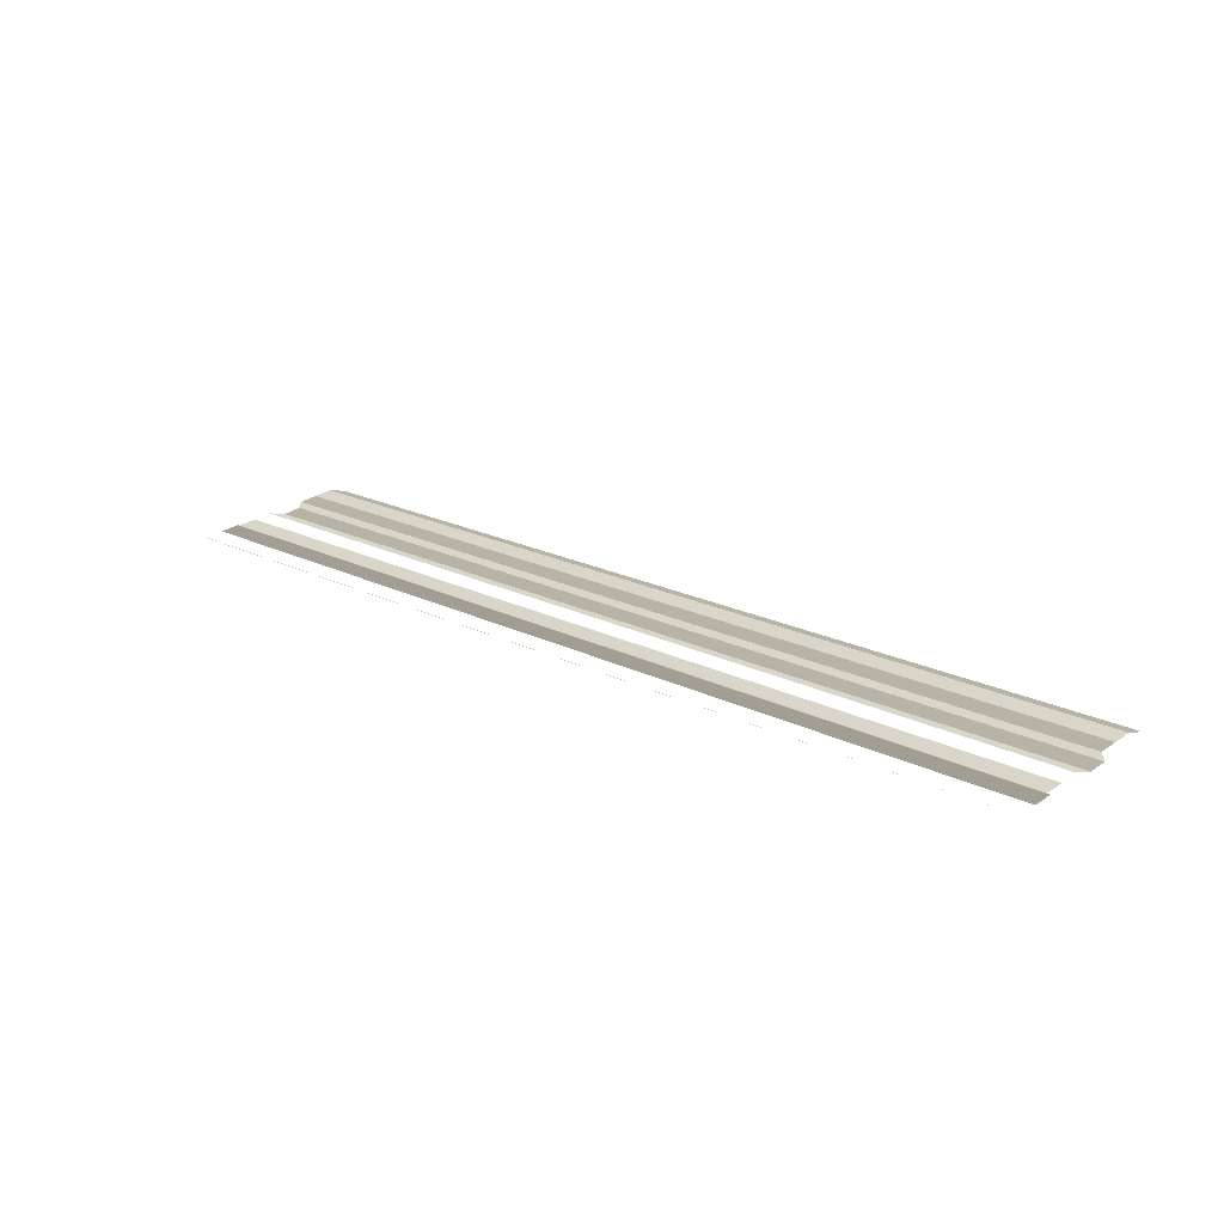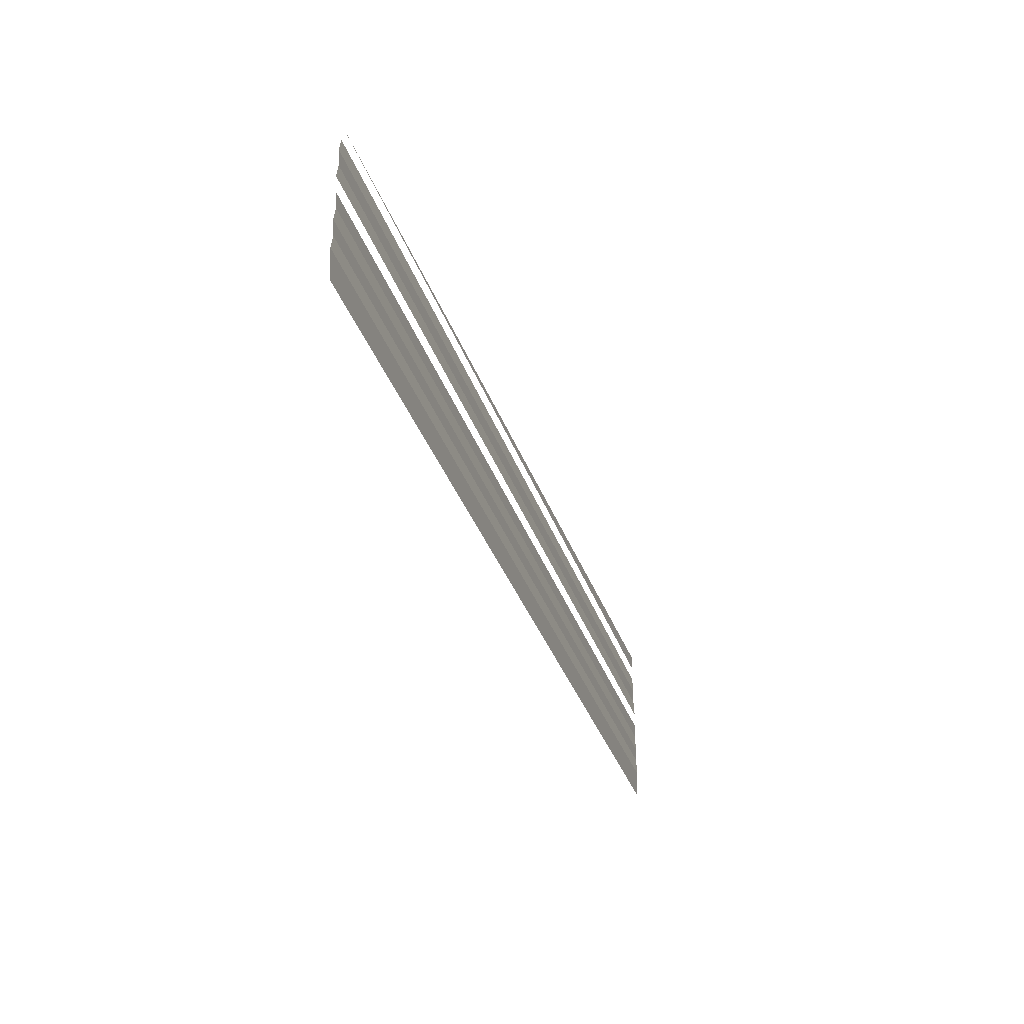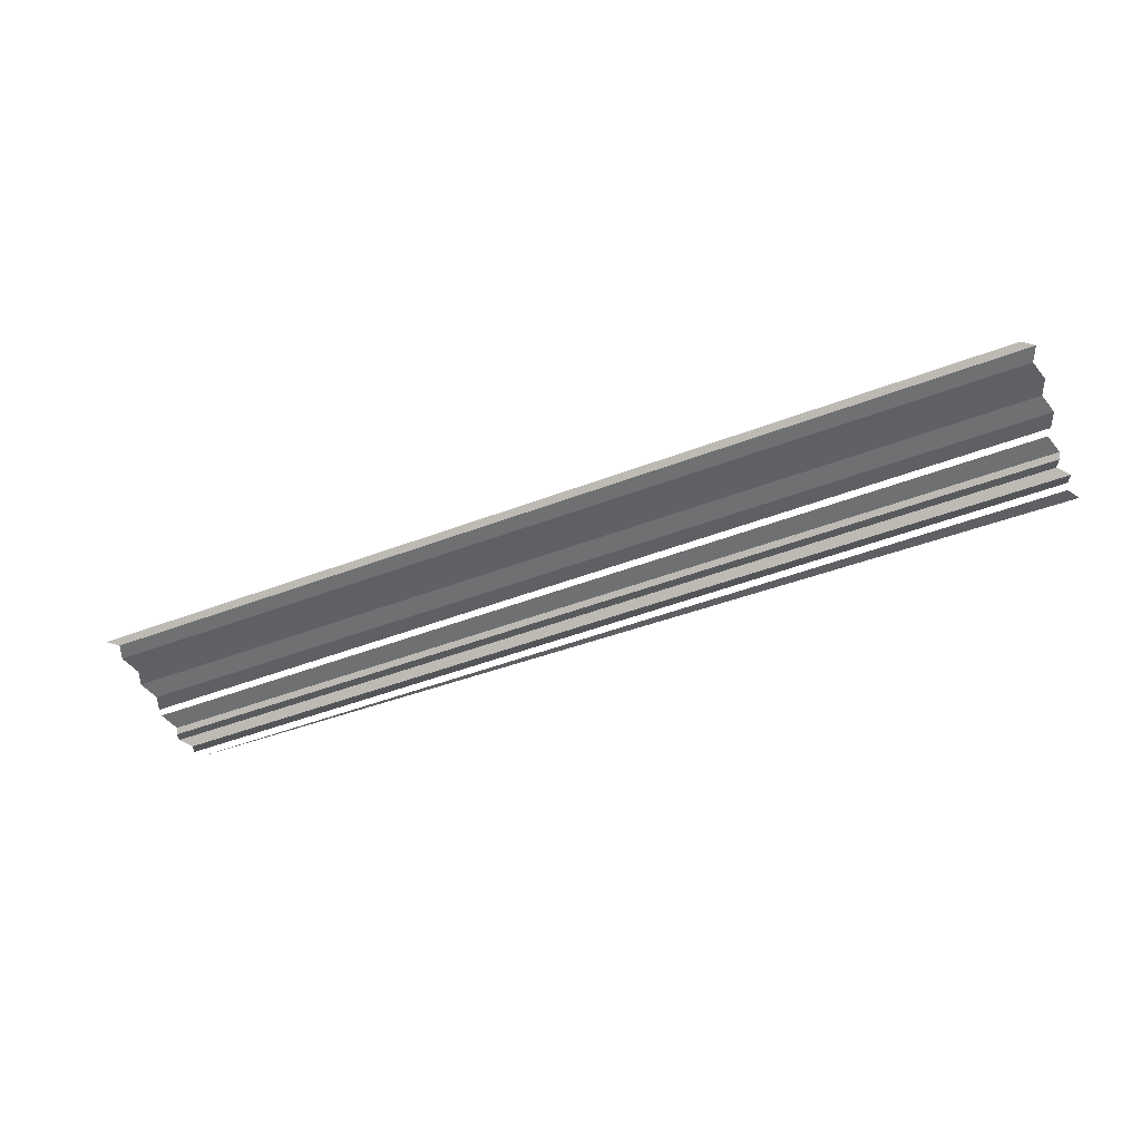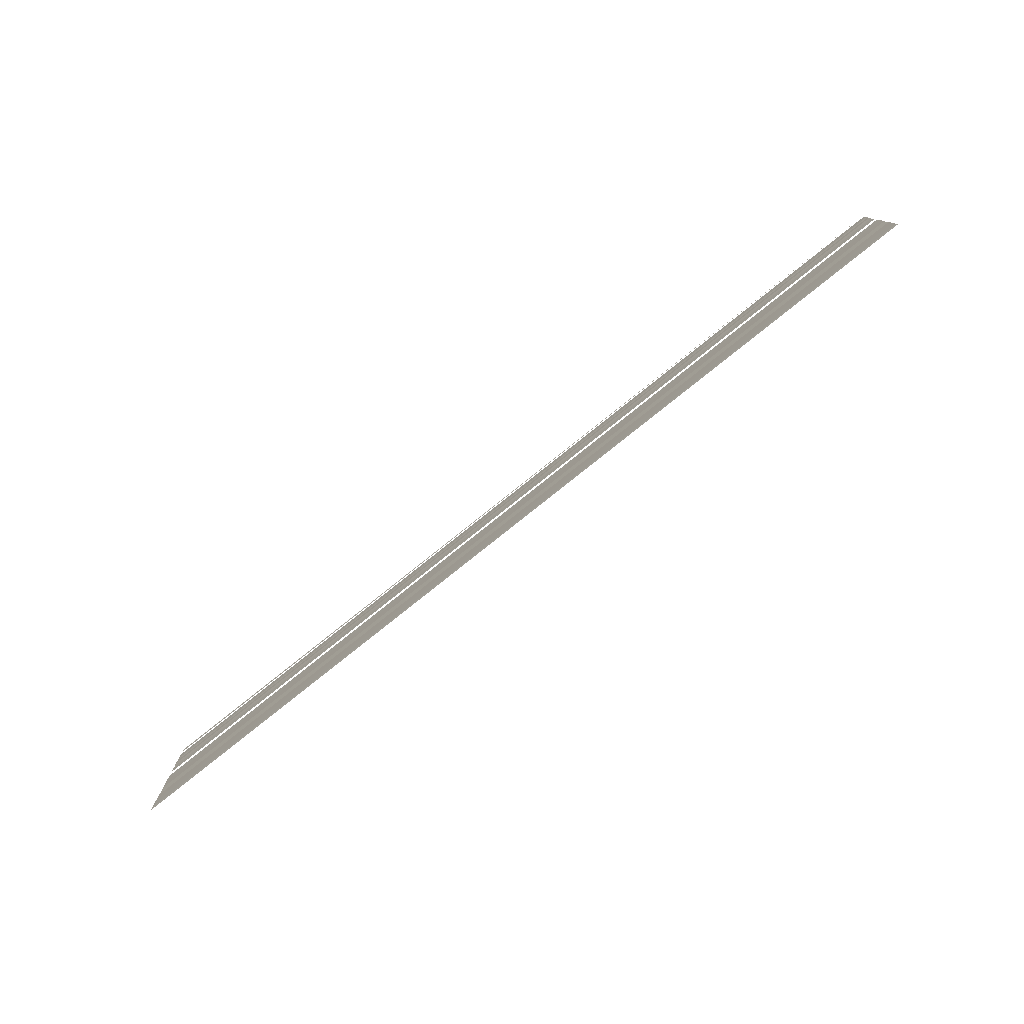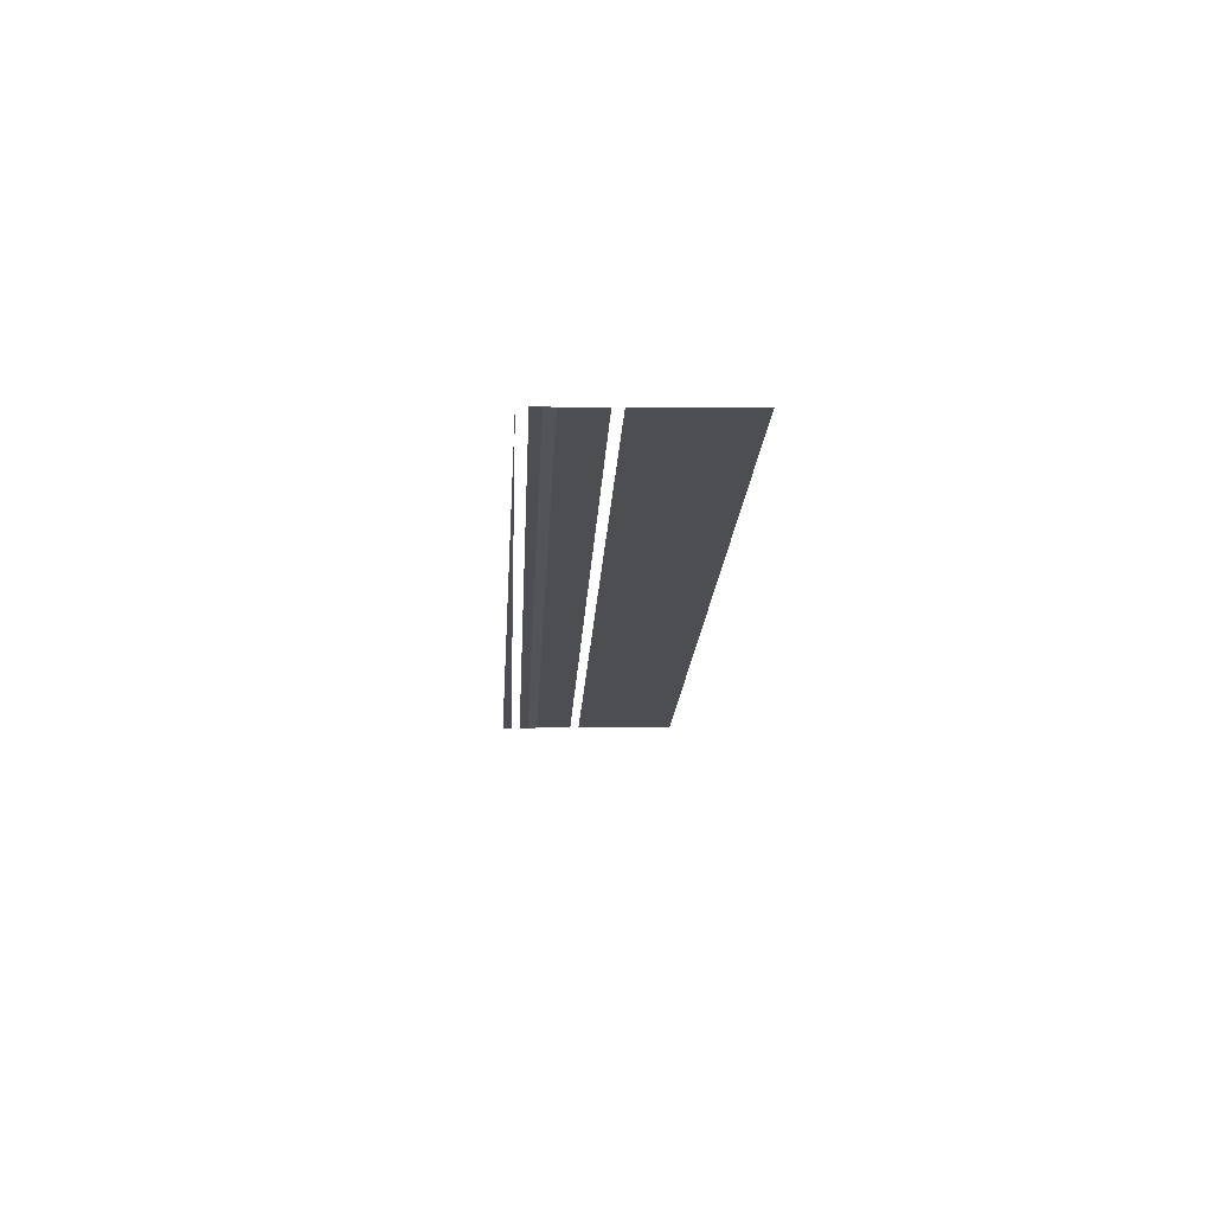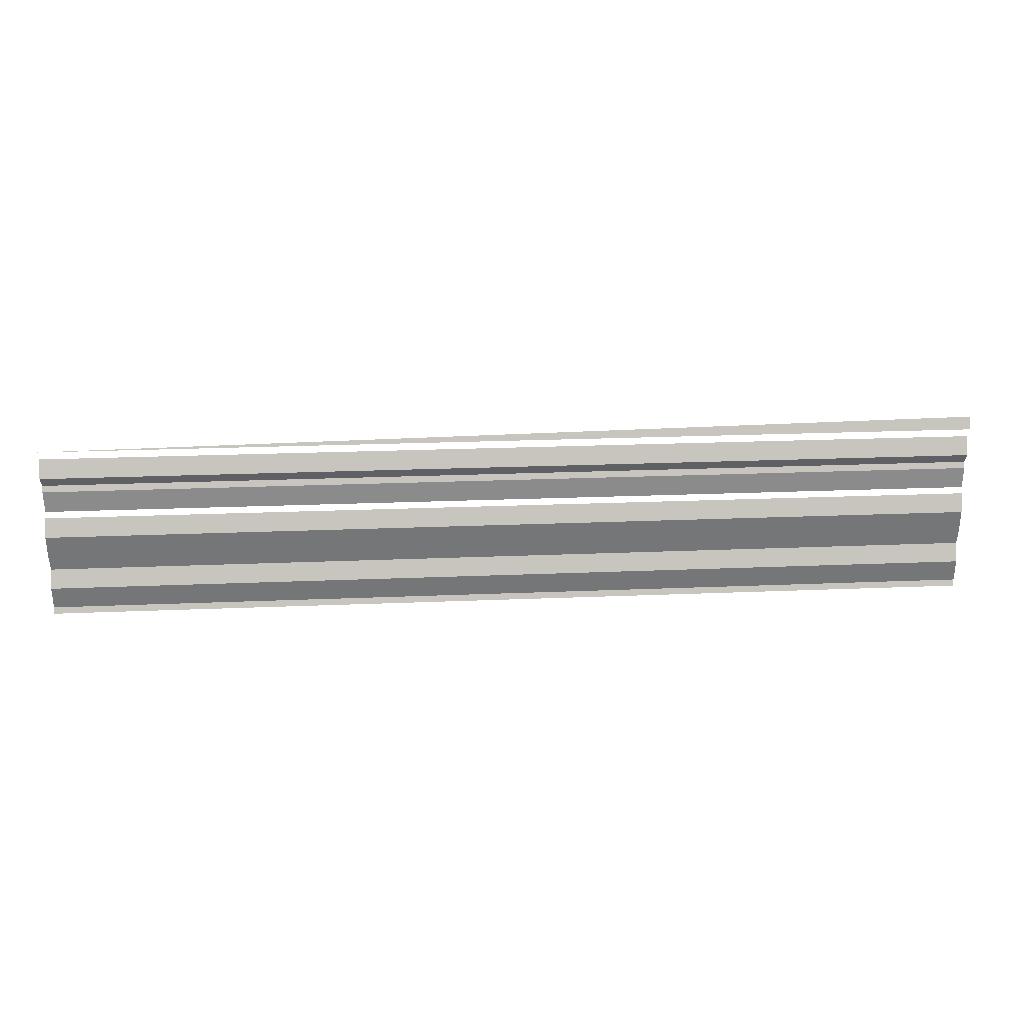
<metadata>
{"format":"obj","ext":"obj","renderer":"f3d","projection":"perspective","resolution":1024,"background":"white","views":[{"elev":22.1,"azim":40.1,"up":"+Y"},{"elev":-35.1,"azim":108.1,"up":"+Z"},{"elev":-50.3,"azim":-157.8,"up":"+Y"},{"elev":-78.5,"azim":38.2,"up":"+Z"},{"elev":-18.1,"azim":87.3,"up":"+Y"},{"elev":22.2,"azim":174.9,"up":"+Z"}]}
</metadata>
<code>
o 5719
v 2206 1864 13.39
v 2206 1864 13.39
v 2206 1864 13.39
v 2206 1864 13.39
v 2206 1864 13.39
v 2206 1864 13.39
v 2206 1864 13.39
v 2206 1864 13.39
v 2206 1864 13.39
v 2206 1864 13.39
v 2206 1864 13.39
v 2206 1864 13.39
v 2206 1864 13.39
v 2206 1864 13.39
v 2206 1864 13.39
v 2206 1864 13.39
v 2206 1864 13.39
v 2206 1864 13.39
v 2206 1864 13.39
v 2206 1864 13.39
v 2206 1864 13.39
v 2206 1864 13.39
v 2206 1864 13.39
v 2206 1864 13.39
v 2206 1864 13.39
v 2206 1864 13.39
v 2206 1864 13.39
v 2206 1864 13.39
v 2206 1864 13.39
v 2206 1864 13.39
v 2206 1864 13.39
v 2206 1864 13.39
v 2206 1864 13.39
v 2206 1864 13.39
v 2206 1864 13.39
v 2206 1864 13.39
v 2206 1864 13.39
v 2206 1864 13.39
v 2206 1864 13.39
v 2206 1864 13.39
v 2206 1864 13.39
v 2206 1864 13.39
v 2206 1864 13.39
v 2206 1864 13.39
v 2206 1864 13.39
v 2206 1864 13.39
v 2206 1864 13.39
v 2206 1864 13.39
v 2206 1864 13.39
v 2206 1864 13.39
v 2206 1864 13.39
v 2206 1864 13.39
v 2206 1864 13.4
v 2206 1864 13.39
v 2206 1864 13.4
v 2206 1864 13.39
v 2206 1864 13.39
v 2206 1864 13.4
v 2206 1864 13.39
v 2206 1864 13.4
v 2206 1864 13.4
v 2206 1864 13.4
v 2206 1864 13.4
v 2206 1864 13.4
v 2206 1864 13.4
v 2206 1864 13.4
v 2206 1864 13.4
v 2206 1864 13.4
v 2206 1864 13.4
v 2206 1864 13.4
v 2206 1864 13.4
v 2206 1864 13.4
v 2206 1864 13.4
v 2206 1864 13.4
v 2206 1864 13.4
v 2206 1864 13.4
v 2206 1864 13.4
v 2206 1864 13.4
v 2206 1864 13.4
v 2206 1864 13.4
v 2206 1864 13.4
v 2206 1864 13.4
v 2206 1864 13.4
v 2206 1864 13.4
v 2206 1864 13.4
v 2206 1864 13.4
v 2206 1864 13.4
v 2206 1864 13.4
v 2206 1864 13.4
v 2206 1864 13.4
v 2206 1864 13.4
v 2206 1864 13.4
v 2206 1864 13.4
v 2206 1864 13.4
v 2206 1864 13.4
v 2206 1864 13.4
v 2206 1864 13.4
v 2206 1864 13.4
v 2206 1864 13.4
v 2206 1864 13.4
v 2206 1864 13.4
v 2206 1864 13.4
v 2206 1864 13.4
v 2206 1864 13.4
v 2206 1864 13.4
v 2206 1864 13.4
v 2206 1864 13.4
v 2206 1864 13.4
v 2206 1864 13.4
v 2206 1864 13.4
v 2206 1864 13.4
v 2206 1864 13.4
v 2206 1864 13.4
v 2206 1864 13.4
v 2206 1864 13.4
f 1 2 3
f 3 4 5
f 6 7 8
f 8 9 10
f 11 12 13
f 13 14 15
f 16 17 18
f 18 19 20
f 21 22 23
f 23 24 25
f 26 27 28
f 28 29 30
f 31 32 33
f 33 34 35
f 36 37 38
f 38 39 40
f 41 42 43
f 43 44 45
f 46 47 48
f 48 49 50
f 51 52 53
f 53 54 55
f 56 57 58
f 58 59 60
f 61 62 63
f 63 64 65
f 66 67 68
f 68 69 70
f 71 72 73
f 73 74 75
f 76 77 78
f 78 79 80
f 81 82 83
f 83 84 85
f 86 87 88
f 88 89 90
f 91 92 93
f 93 94 95
f 96 97 98
f 98 99 100
f 101 102 103
f 103 104 105
f 106 107 108
f 108 109 110
f 111 112 113
f 114 115 113

</code>
